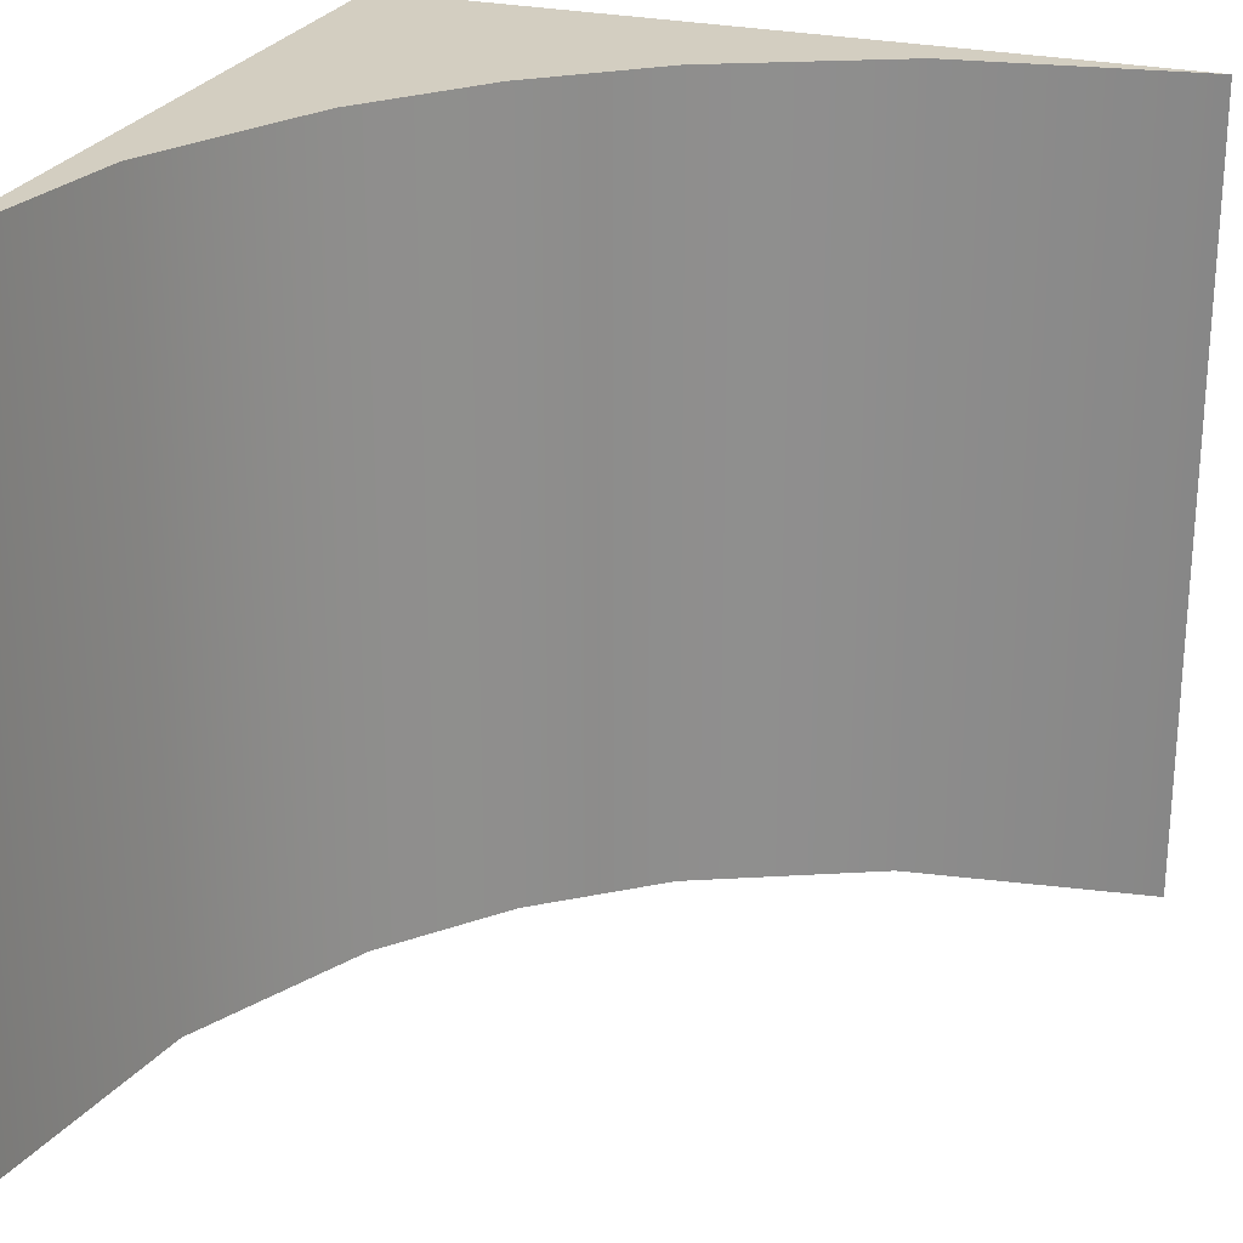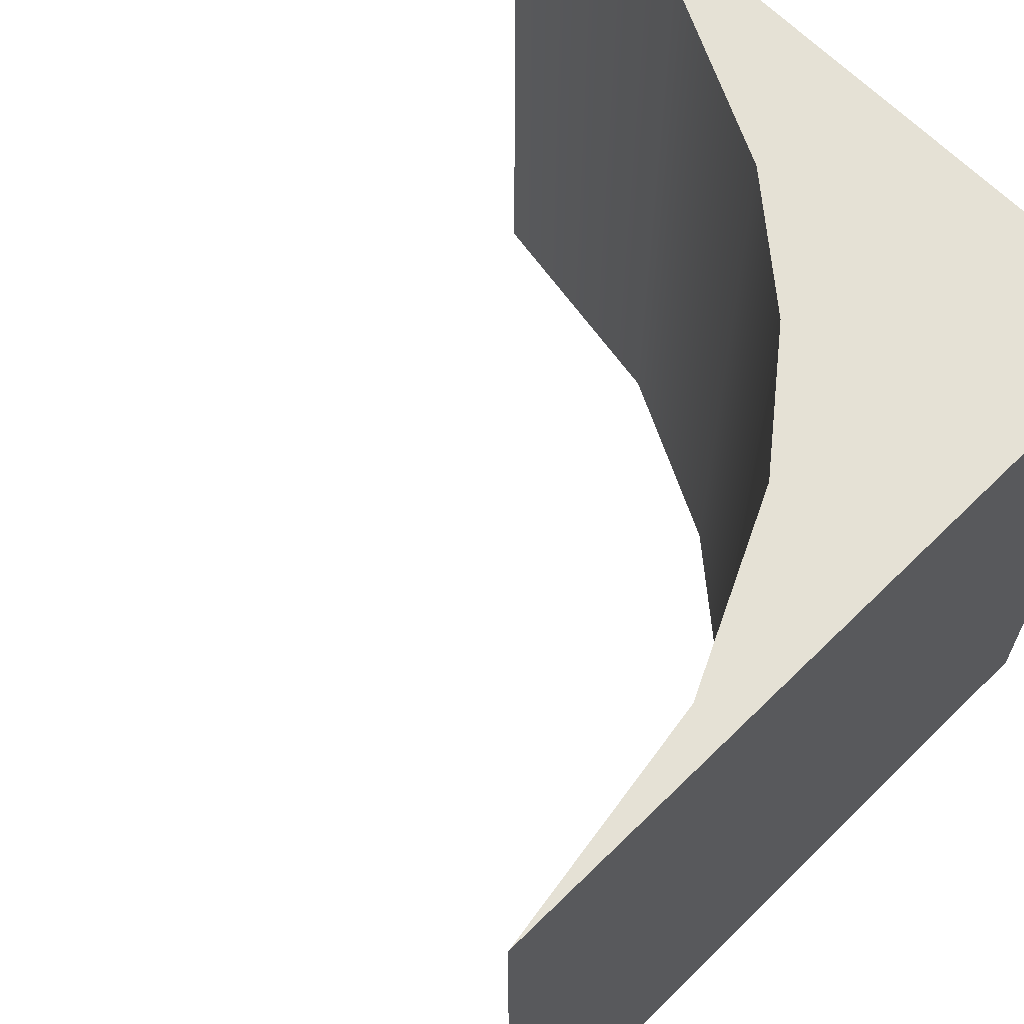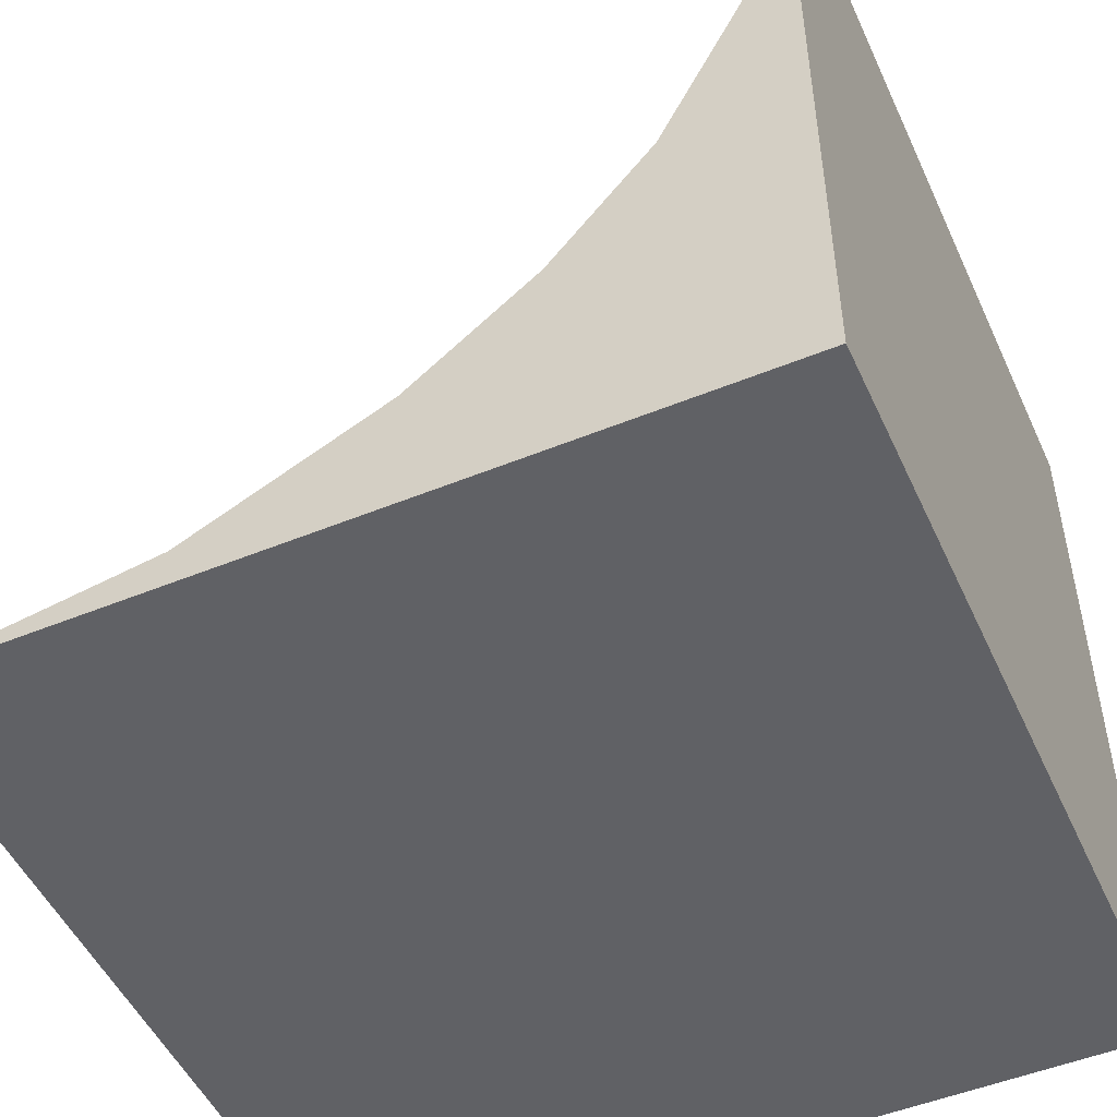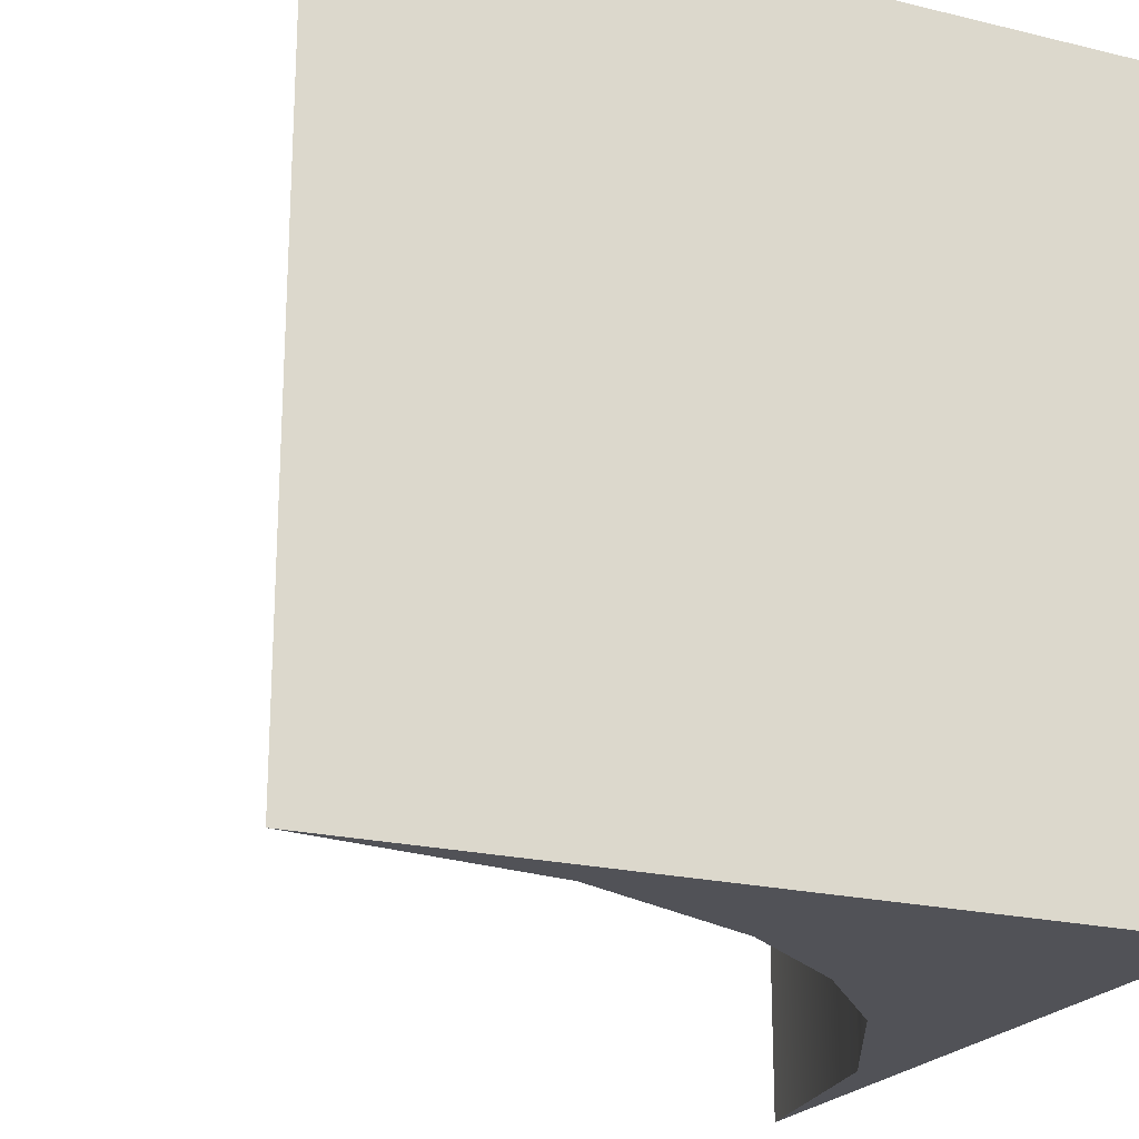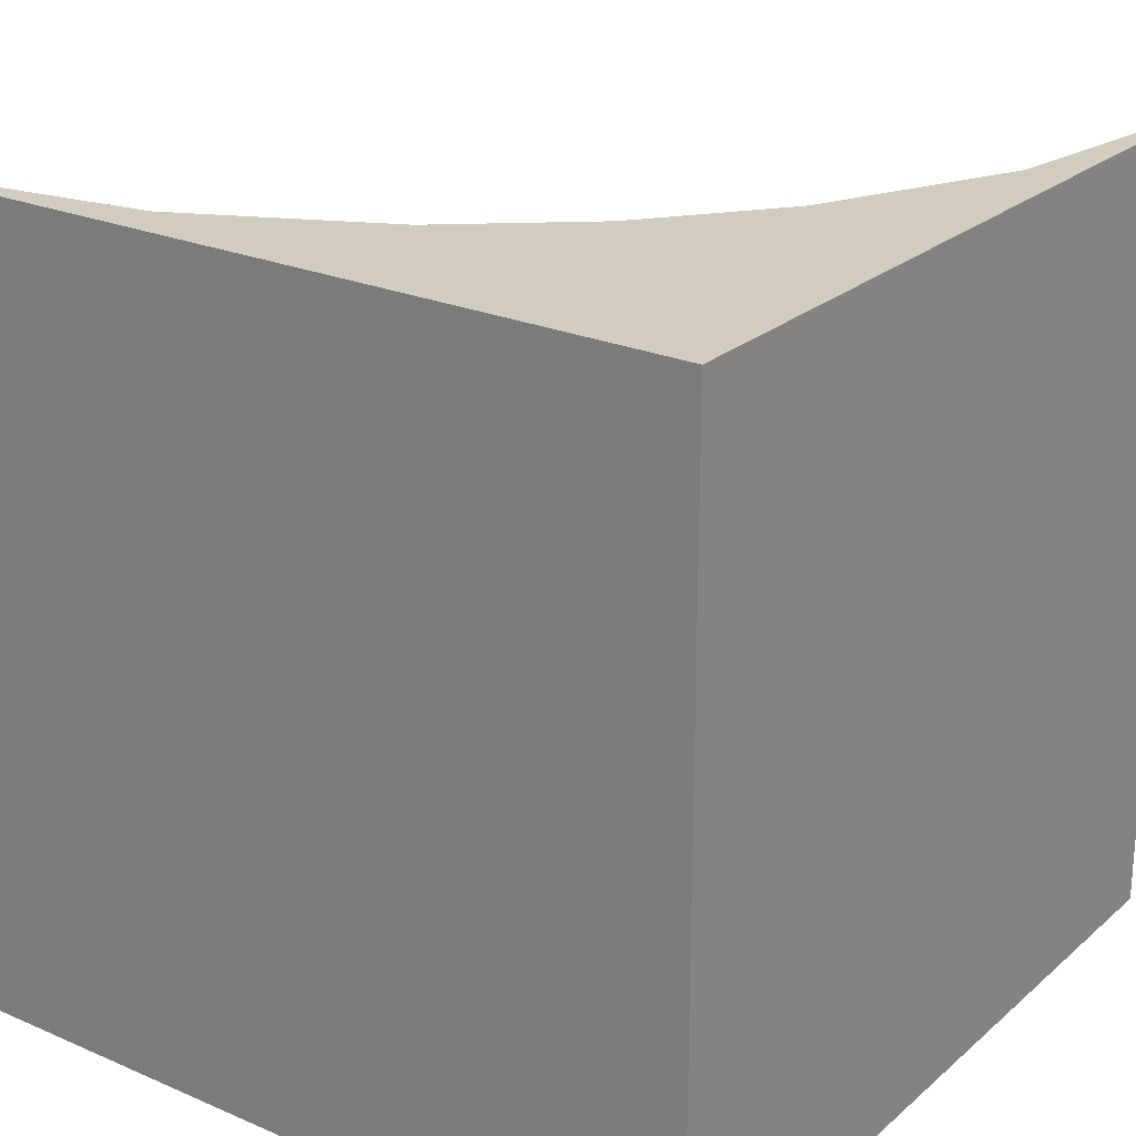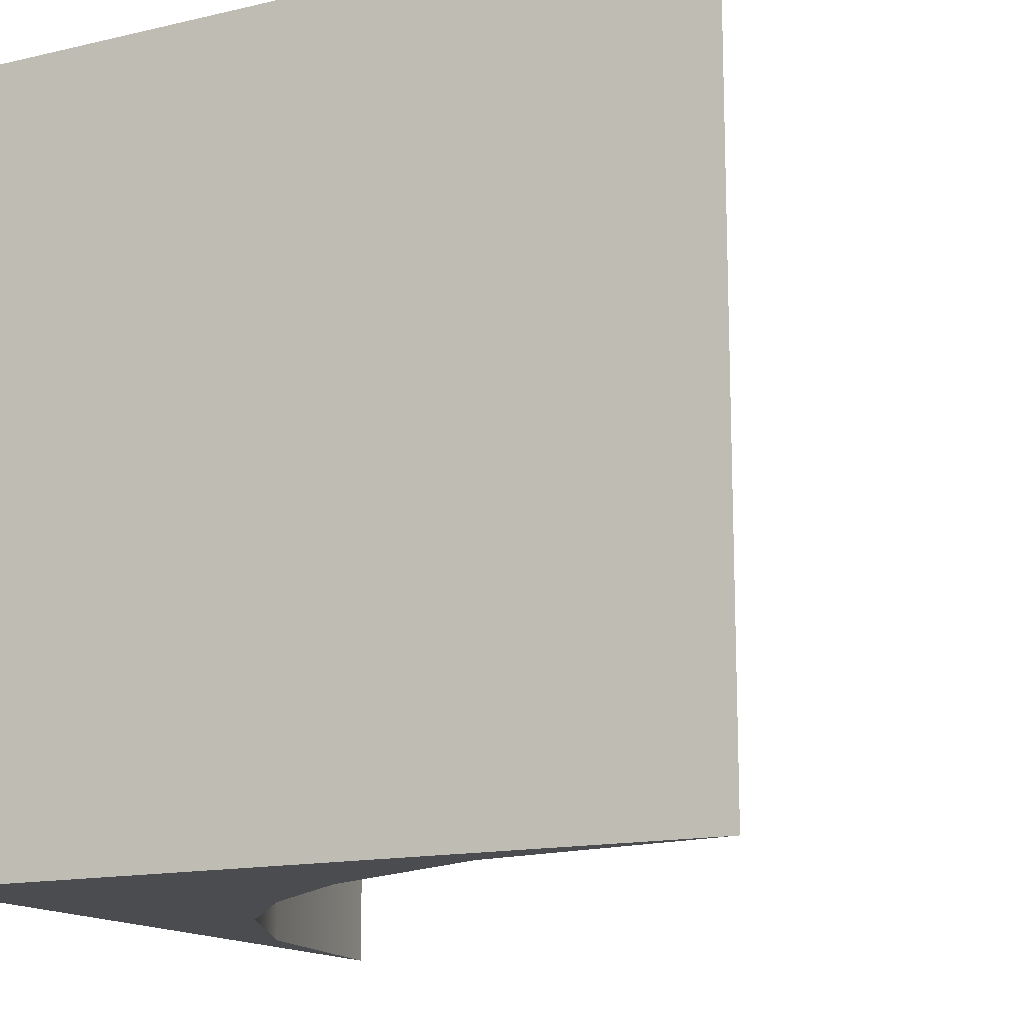
<metadata>
{"format":"obj","ext":"obj","renderer":"f3d","projection":"perspective","resolution":1024,"background":"white","views":[{"elev":25.3,"azim":20.6,"up":"+Y"},{"elev":65.0,"azim":135.3,"up":"+Y"},{"elev":-50.3,"azim":-155.9,"up":"+Z"},{"elev":-21.6,"azim":156.8,"up":"+Y"},{"elev":24.0,"azim":-144.3,"up":"+Y"},{"elev":-14.7,"azim":-63.2,"up":"+Y"}]}
</metadata>
<code>
g Roundwedge21
v 409 15 -119
v 409.1 15 -119.6
v 409 17 -119
v 409.1 17 -119.6
v 409.3 15 -120.1
v 409.3 17 -120.1
v 409.6 15 -120.4
v 409.6 17 -120.4
v 409 17 -121
v 409 17 -119
v 409.1 17 -119.6
v 409 17 -121
v 409.1 17 -119.6
v 409.3 17 -120.1
v 409 17 -121
v 409.3 17 -120.1
v 409.6 17 -120.4
v 409 17 -121
v 409.6 17 -120.4
v 409.9 17 -120.7
v 409 17 -121
v 409.9 17 -120.7
v 410.4 17 -120.9
v 409 17 -121
v 410.4 17 -120.9
v 411 17 -121
v 409.6 15 -120.4
v 409.9 15 -120.7
v 409.6 17 -120.4
v 409.9 17 -120.7
v 410.4 15 -120.9
v 410.4 17 -120.9
v 411 15 -121
v 411 17 -121
v 409 15 -121
v 409 15 -119
v 409 17 -121
v 409 17 -119
v 409 15 -121
v 411 15 -121
v 410.4 15 -120.9
v 409 15 -121
v 410.4 15 -120.9
v 409.9 15 -120.7
v 409 15 -121
v 409.9 15 -120.7
v 409.6 15 -120.4
v 409 15 -121
v 409.6 15 -120.4
v 409.3 15 -120.1
v 409 15 -121
v 409.3 15 -120.1
v 409.1 15 -119.6
v 409 15 -121
v 409.1 15 -119.6
v 409 15 -119
v 409 17 -121
v 411 17 -121
v 409 15 -121
v 411 15 -121
f 1 2 3
f 2 4 3
f 2 5 4
f 5 6 4
f 5 7 6
f 7 8 6
f 9 10 11
f 12 13 14
f 15 16 17
f 18 19 20
f 21 22 23
f 24 25 26
f 27 28 29
f 28 30 29
f 28 31 30
f 31 32 30
f 31 33 32
f 33 34 32
f 35 36 37
f 37 36 38
f 39 40 41
f 42 43 44
f 45 46 47
f 48 49 50
f 51 52 53
f 54 55 56
f 57 58 59
f 58 60 59

</code>
